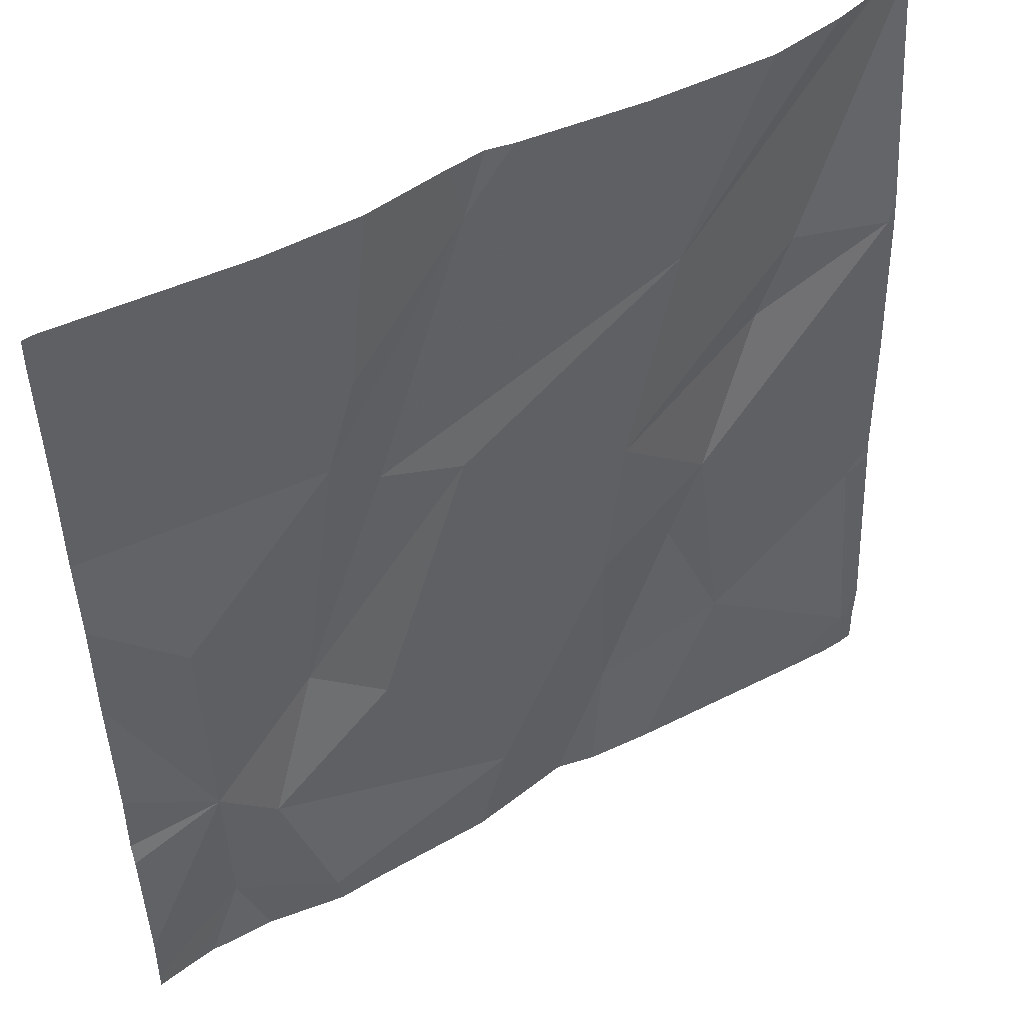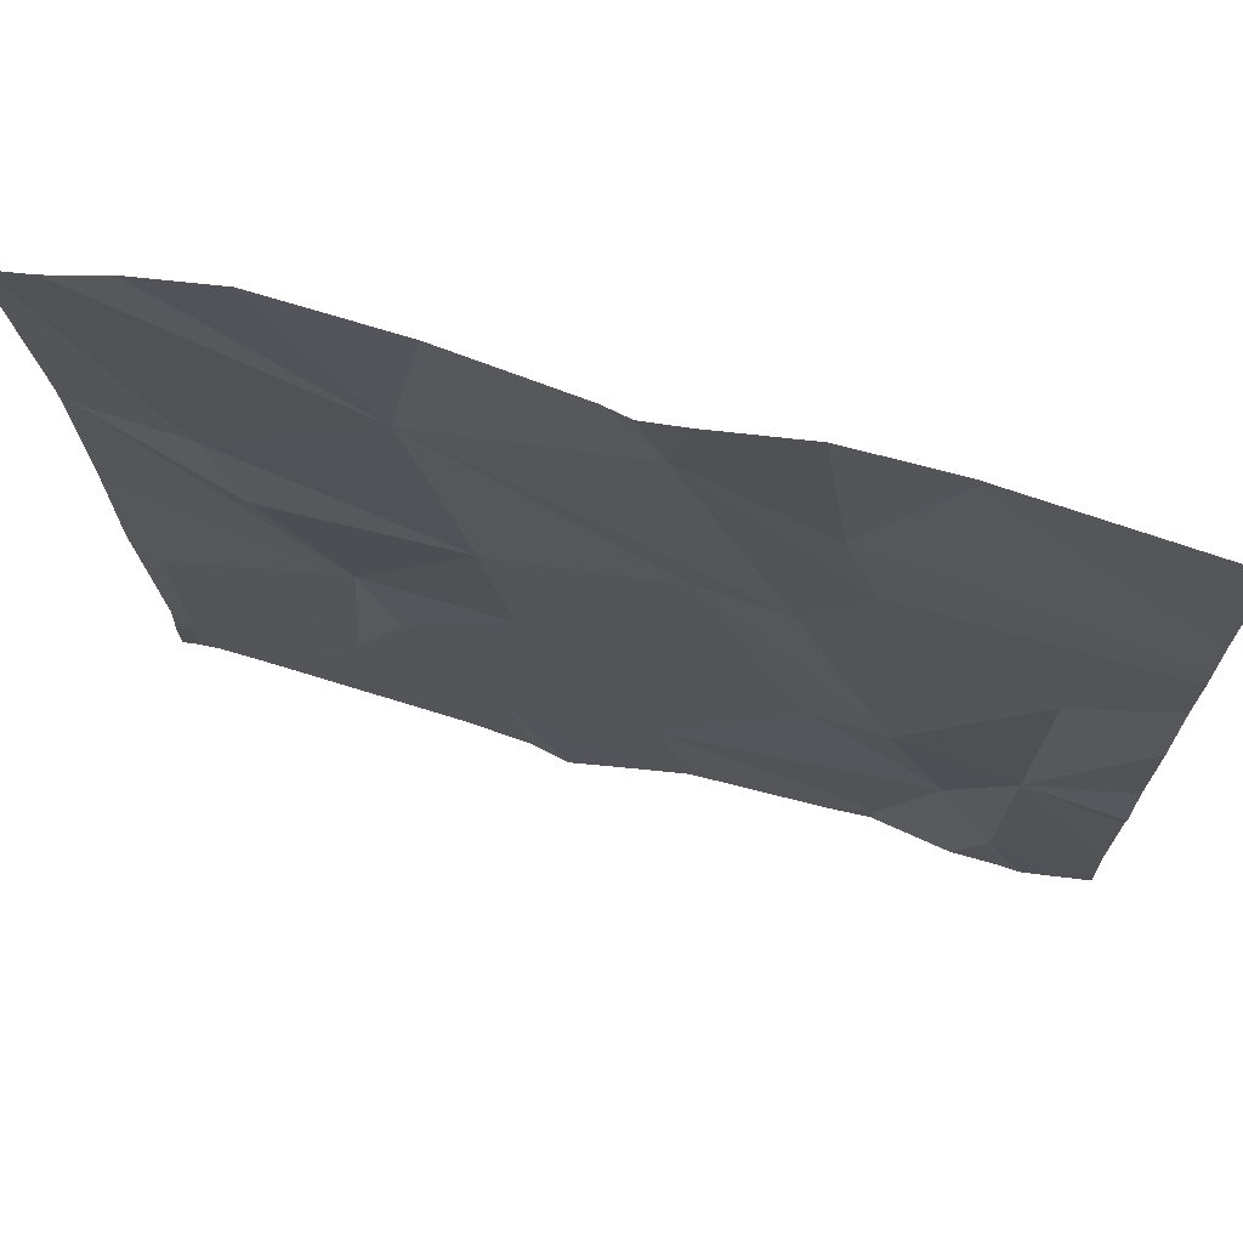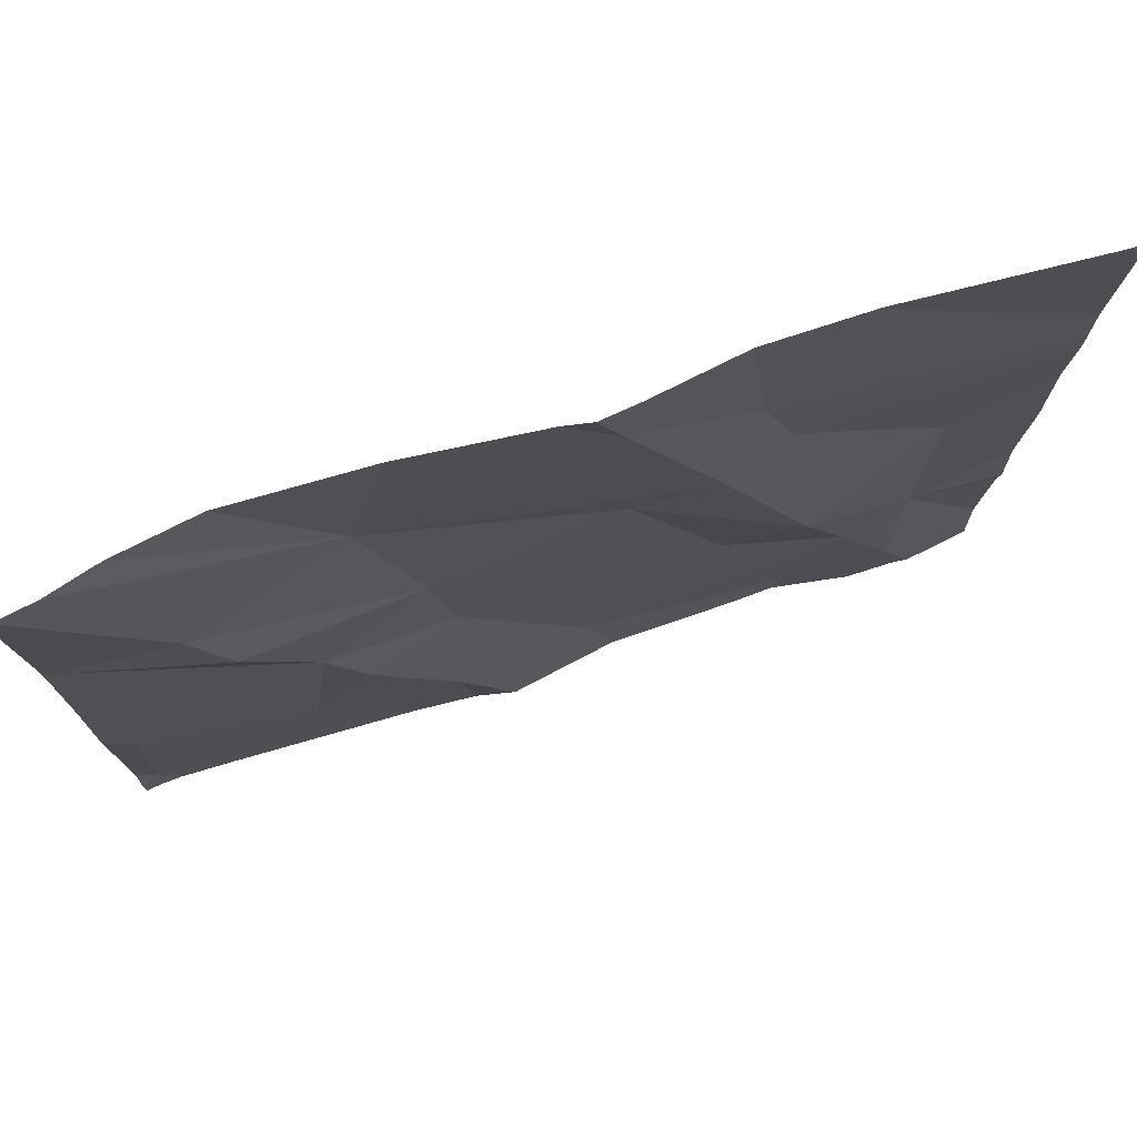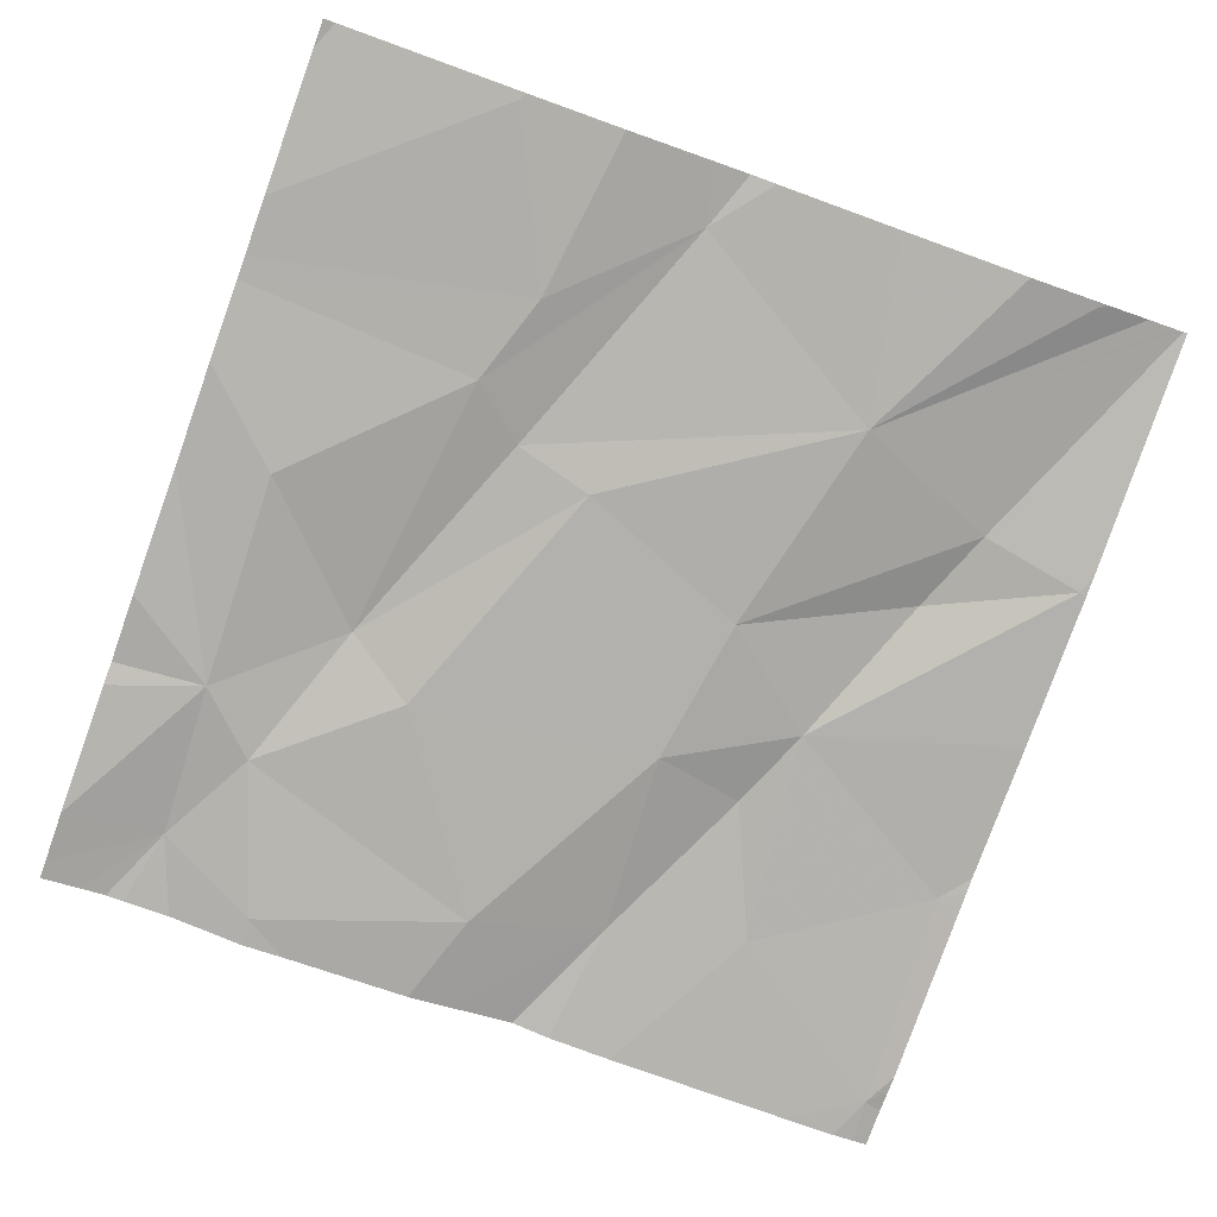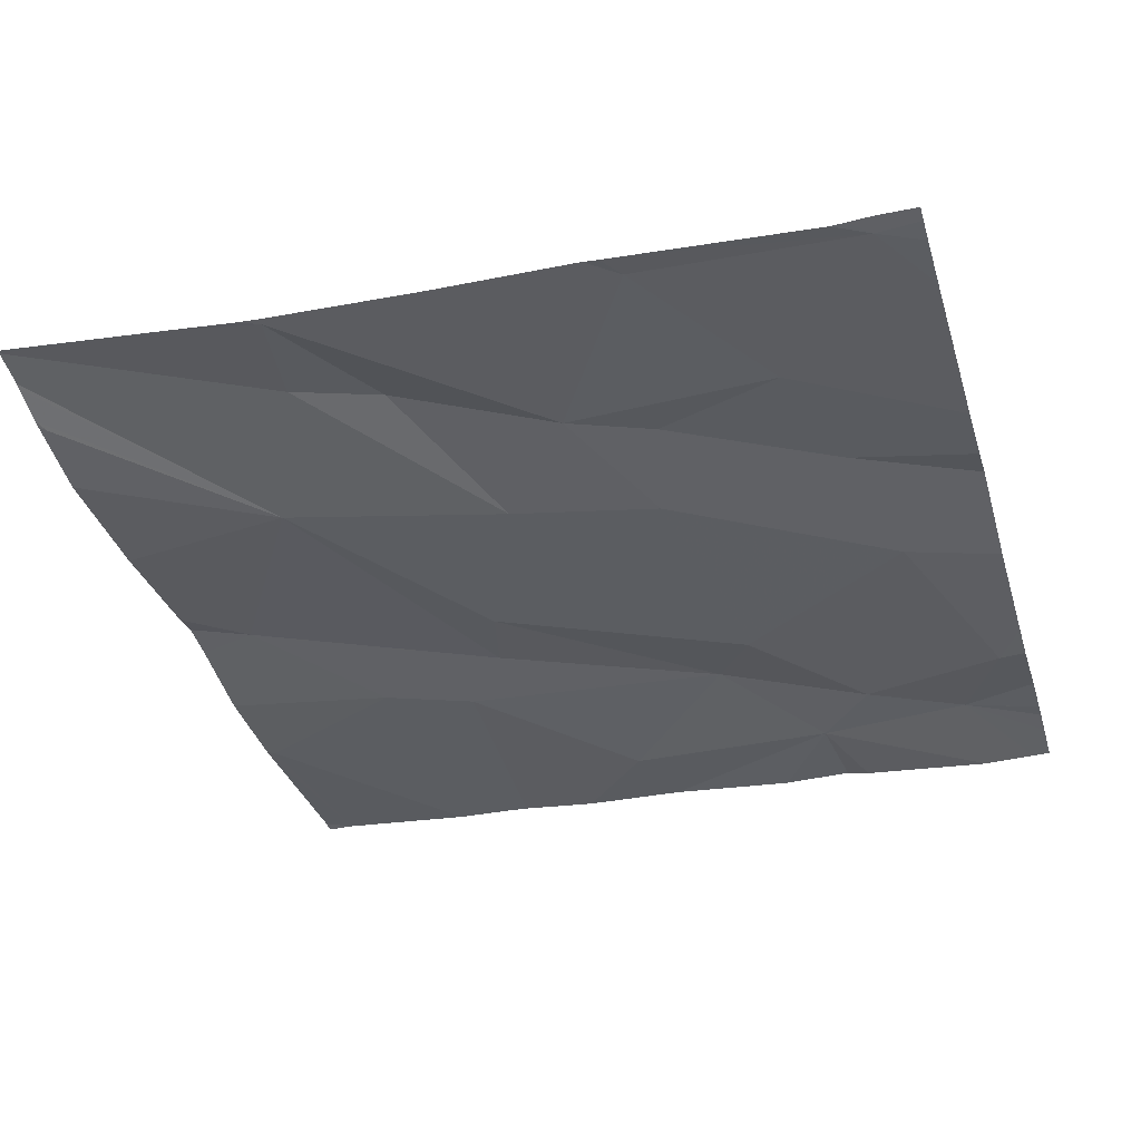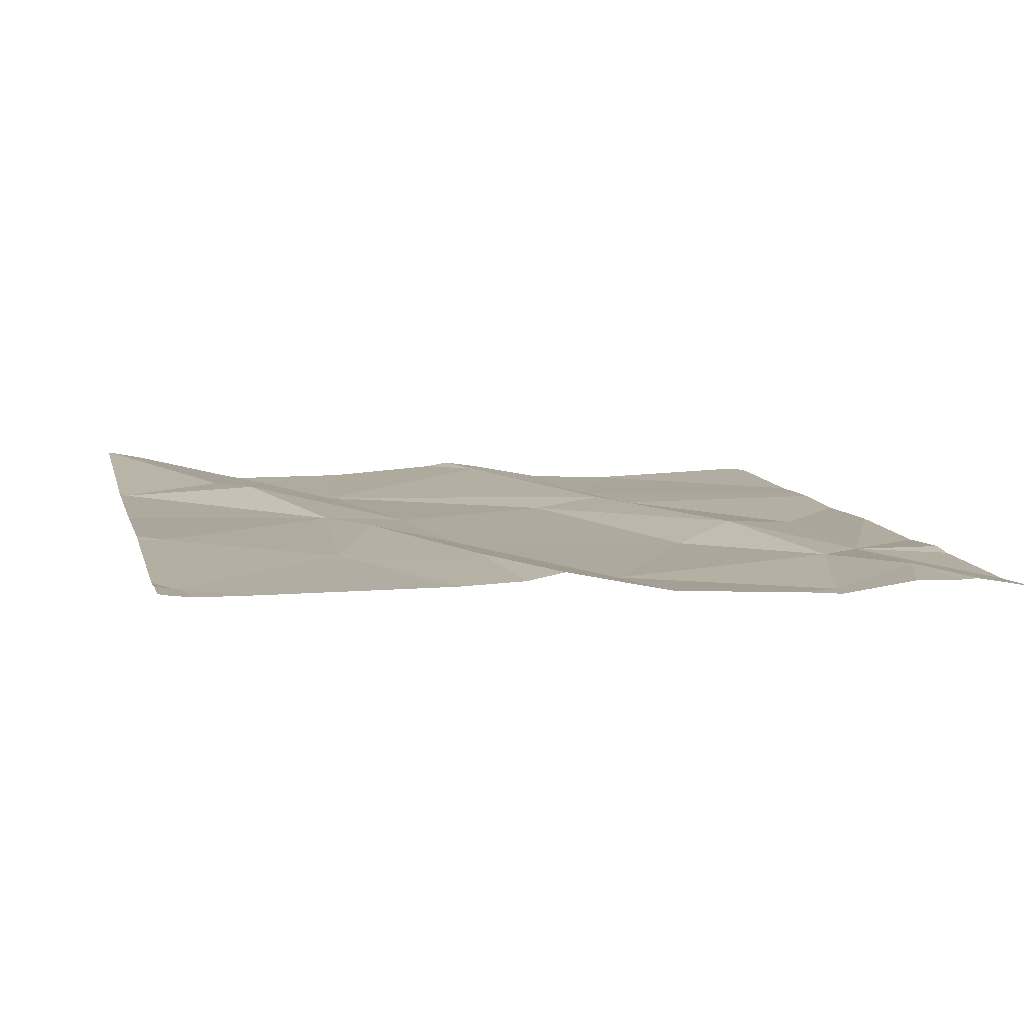
<metadata>
{"format":"obj","ext":"obj","renderer":"f3d","projection":"perspective","resolution":1024,"background":"white","views":[{"elev":47.8,"azim":149.8,"up":"+Y"},{"elev":69.5,"azim":17.0,"up":"+Y"},{"elev":74.3,"azim":-16.5,"up":"+Y"},{"elev":-76.5,"azim":160.2,"up":"+Z"},{"elev":-36.1,"azim":-73.6,"up":"+Z"},{"elev":6.4,"azim":-13.7,"up":"+Z"}]}
</metadata>
<code>
v -115.3 269.1 500.7
v -115.3 269.7 500.8
v -115.3 269.3 500.7
v -115.3 269.6 500.7
v -115.3 269.3 500.7
v -116.2 269.7 500.8
v -116.3 269.7 500.8
v -115.3 270 500.8
v -116.3 269.1 500.7
v -116.1 269.2 500.8
v -115.8 270 500.8
v -116 269.8 500.8
v -116.2 270 500.8
v -116.3 269.3 500.8
v -115.3 269.7 500.8
v -116 269.4 500.8
v -115.9 269.2 500.8
v -115.8 269.9 500.8
v -116.1 269.4 500.8
v -115.7 269.6 500.8
v -115.9 269.5 500.8
v -115.9 269.4 500.7
v -116.1 269.6 500.8
v -115.7 269.6 500.8
v -115.6 269.3 500.7
v -115.8 269.1 500.7
v -115.7 270 500.8
v -115.5 270 500.8
v -116.2 270 500.8
v -115.5 270 500.8
v -116.2 270 500.8
v -115.6 269.7 500.8
v -115.6 269.4 500.8
v -115.7 269 500.7
v -115.4 269.3 500.7
v -115.9 269 500.8
v -115.8 269 500.7
v -116.3 269 500.7
v -115.5 270 500.8
v -116.2 269 500.7
v -116 269 500.7
v -115.6 269.8 500.8
v -115.5 269.2 500.7
v -115.6 269.1 500.7
v -115.4 269.5 500.7
v -115.4 269.1 500.7
v -115.9 269 500.7
v -115.4 269 500.7
v -116.2 269 500.7
v -116.3 269.8 500.8
v -116.3 269.1 500.7
v -116.3 269.1 500.7
v -116.3 269.3 500.8
v -116.3 269.3 500.8
v -116.3 269.7 500.8
v -116.3 269.7 500.8
v -116.3 269.5 500.8
v -116.3 269.4 500.8
v -116.3 269.1 500.7
v -116.1 270 500.8
v -116 270 500.8
v -115.8 270 500.8
v -115.3 269.8 500.8
v -115.3 269.4 500.7
v -115.3 269 500.7
v -116.2 270 500.8
v -116.2 270 500.8
v -115.3 269.5 500.7
v -115.6 269 500.7
v -115.5 269 500.7
v -115.4 269 500.7
v -115.6 269 500.7
v -115.4 269 500.7
v -115.4 269 500.7
v -116.3 269 500.7
v -116.3 269 500.7
v -115.3 269 500.7
v -115.7 270 500.8
v -116.3 270 500.8
v -116.3 270 500.8
v -116.3 270 500.8
v -115.3 270 500.8
v -116.2 270 500.8
v -115.3 270 500.8
f 50 6 79
f 41 9 49
f 13 12 60
f 71 46 48
f 64 35 5
f 17 16 10
f 63 39 2
f 70 46 44
f 80 50 79
f 12 13 66
f 19 7 55
f 18 12 20
f 21 19 22
f 23 6 7
f 24 21 22
f 6 23 21
f 12 18 62
f 22 25 24
f 25 22 26
f 19 16 22
f 10 19 14
f 34 17 37
f 79 6 12
f 19 23 7
f 12 21 24
f 12 6 21
f 17 26 22
f 22 16 17
f 9 14 53
f 78 42 28
f 14 19 57
f 10 16 19
f 30 39 8
f 38 51 75
f 24 20 12
f 23 19 21
f 17 10 41
f 9 10 14
f 32 20 33
f 69 44 34
f 20 24 33
f 47 17 41
f 27 42 78
f 42 39 28
f 33 43 35
f 44 26 34
f 42 32 15
f 33 45 32
f 25 26 43
f 18 20 32
f 15 45 4
f 44 46 43
f 28 39 30
f 70 44 72
f 35 45 33
f 8 39 63
f 38 9 51
f 1 46 65
f 25 33 24
f 27 18 42
f 40 9 38
f 42 18 32
f 26 44 43
f 39 42 2
f 35 43 46
f 4 35 68
f 36 17 47
f 25 43 33
f 50 7 6
f 61 12 62
f 5 35 3
f 79 12 81
f 51 9 52
f 4 45 35
f 37 17 36
f 52 9 59
f 53 14 54
f 11 18 27
f 2 42 15
f 54 14 58
f 15 32 45
f 55 7 56
f 30 8 84
f 56 7 50
f 34 26 17
f 1 35 46
f 57 19 55
f 48 46 70
f 58 14 57
f 3 35 1
f 59 9 53
f 62 18 11
f 49 9 40
f 65 46 74
f 31 12 83
f 66 13 67
f 68 35 64
f 41 10 9
f 67 13 29
f 72 44 69
f 73 46 71
f 74 46 73
f 29 13 60
f 60 12 61
f 75 51 76
f 77 65 74
f 81 12 31
f 83 12 66
f 84 8 82

</code>
